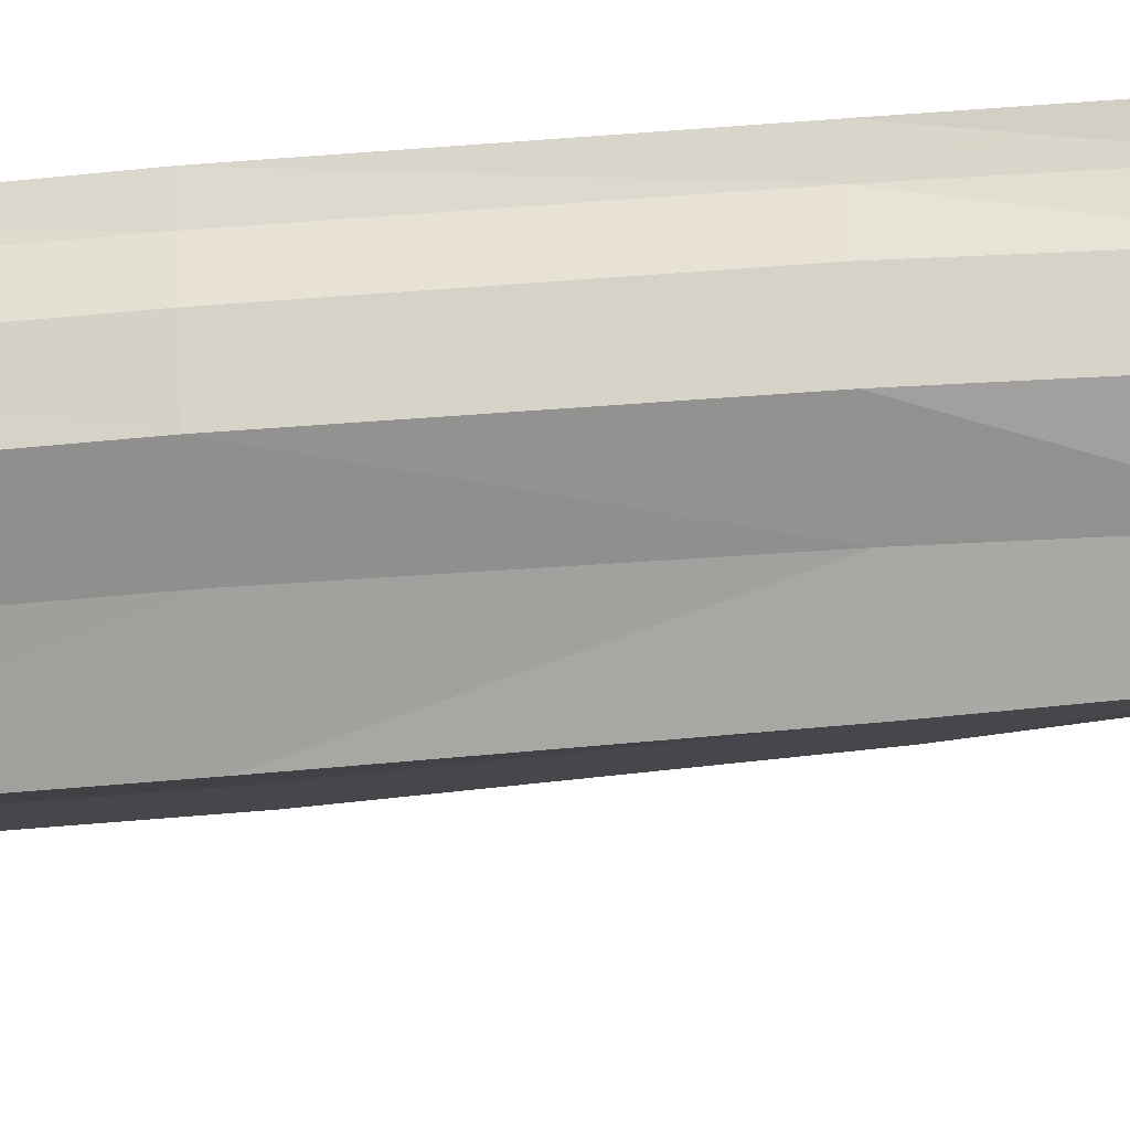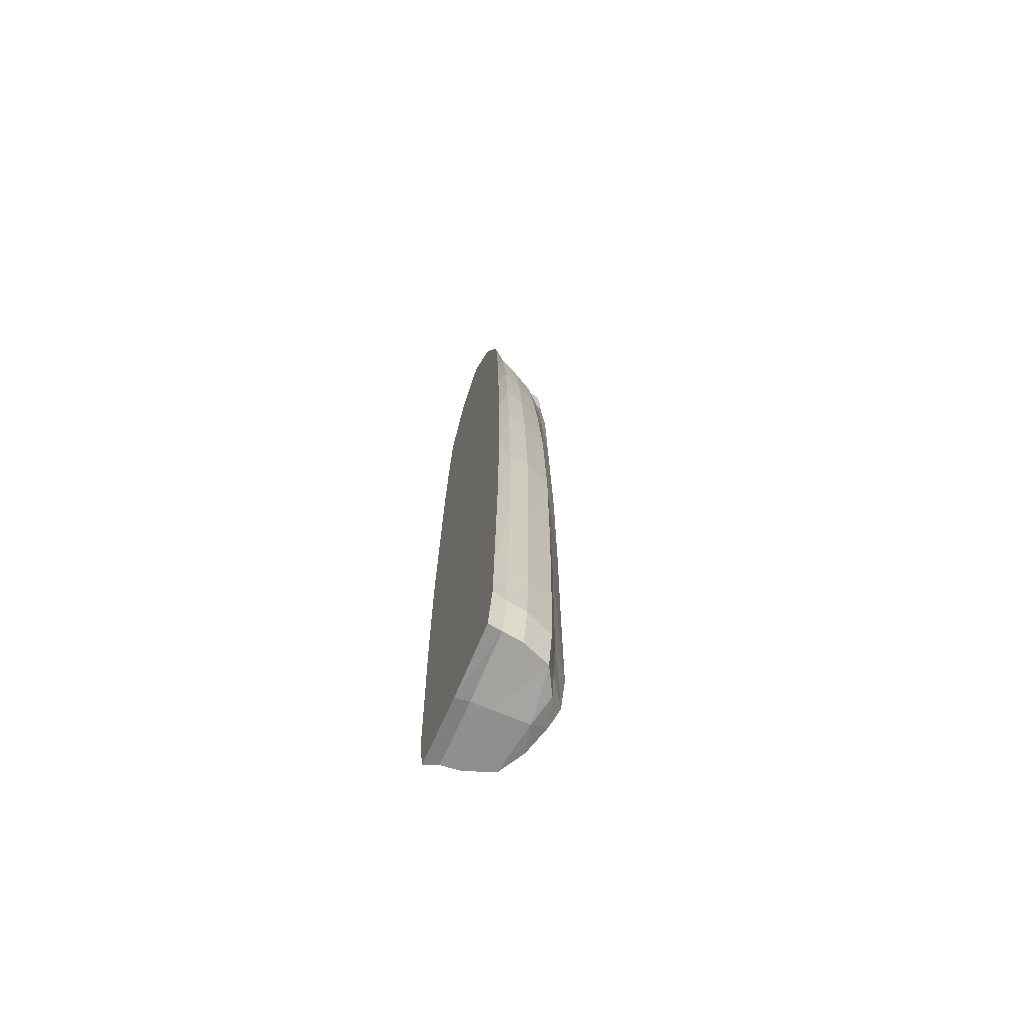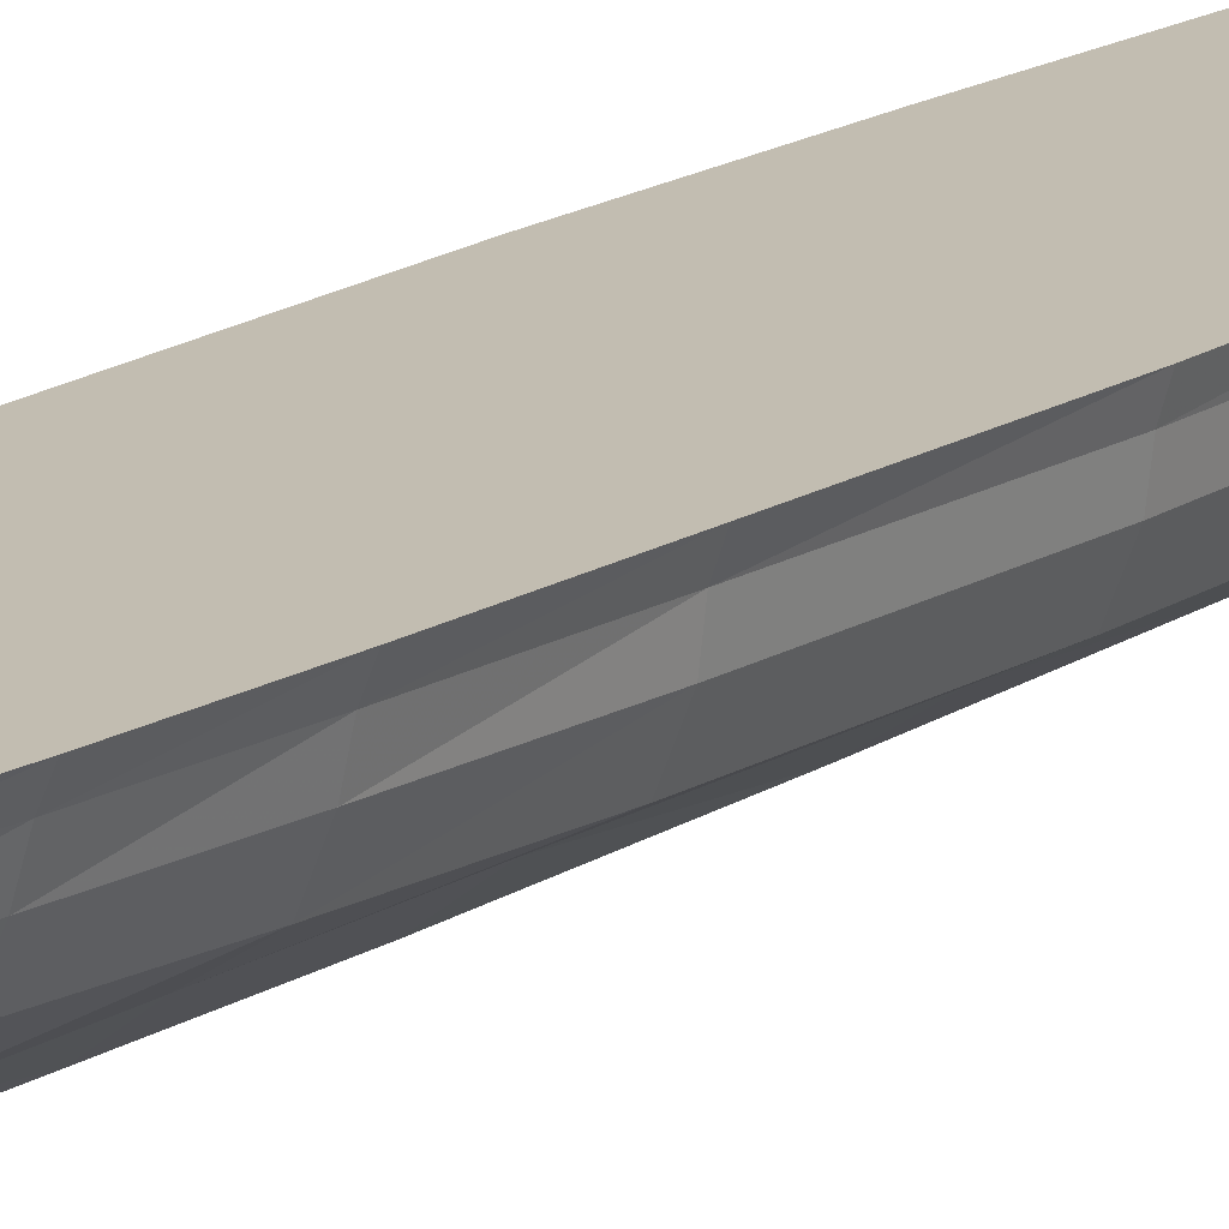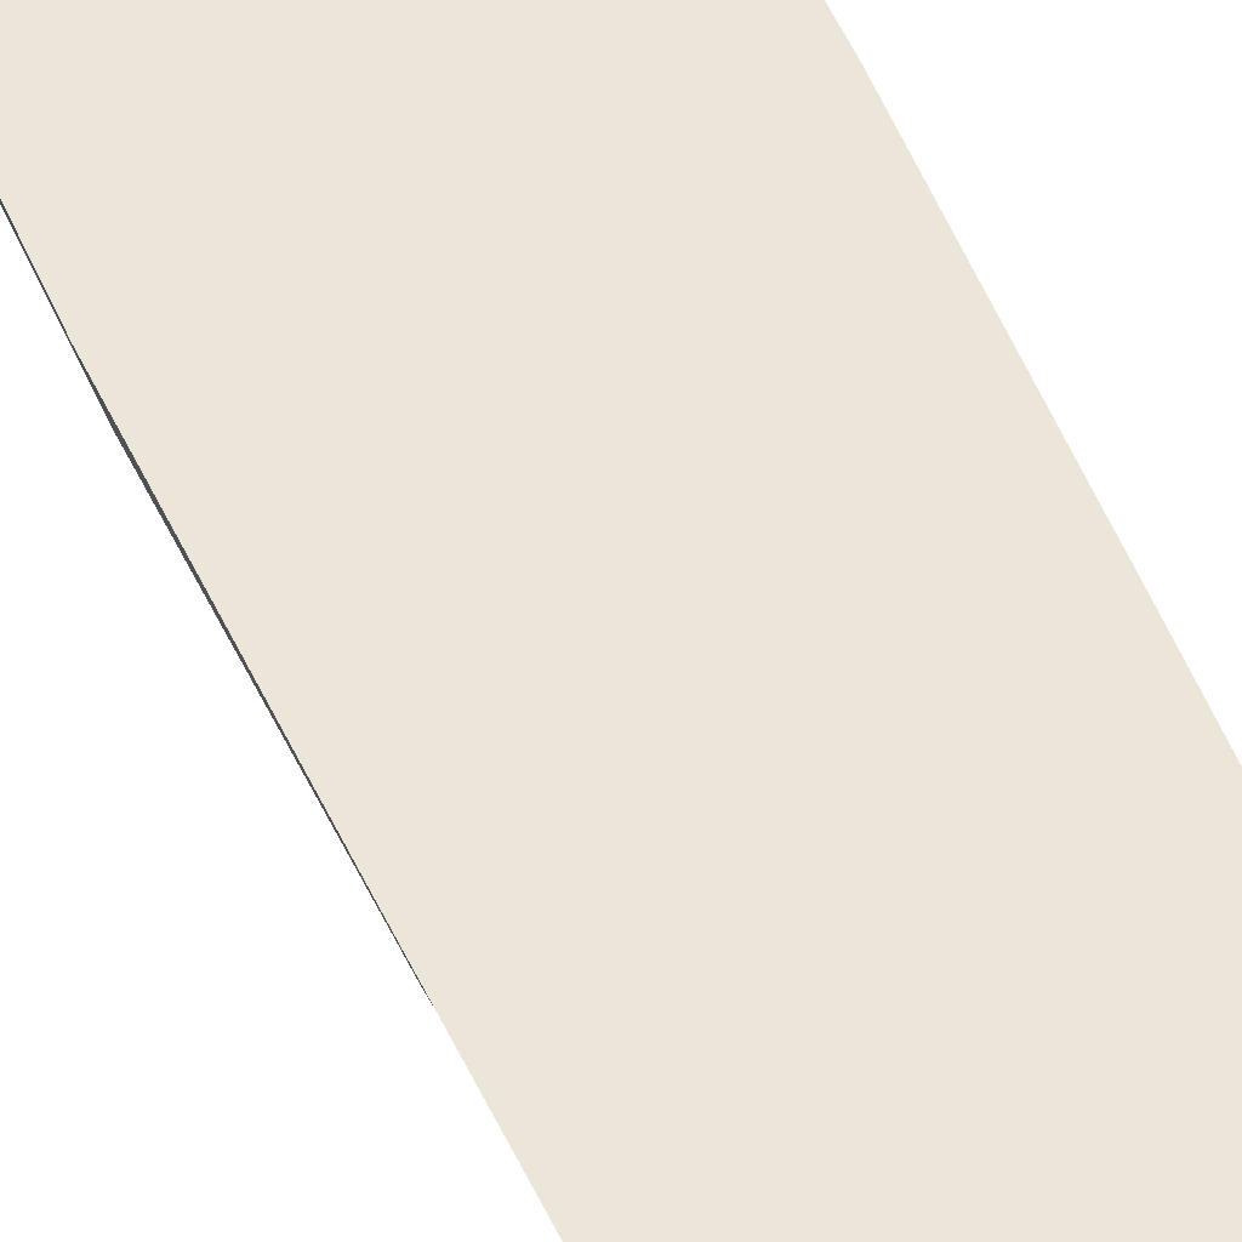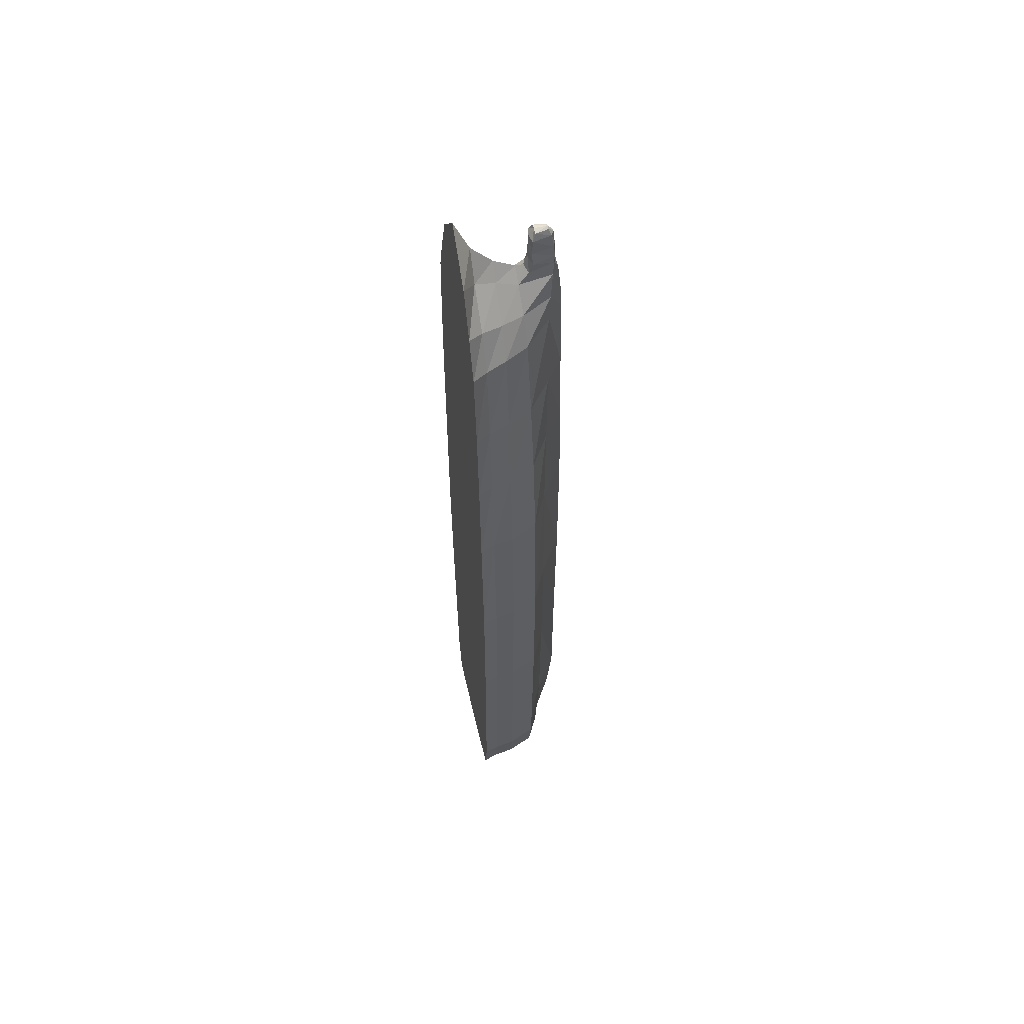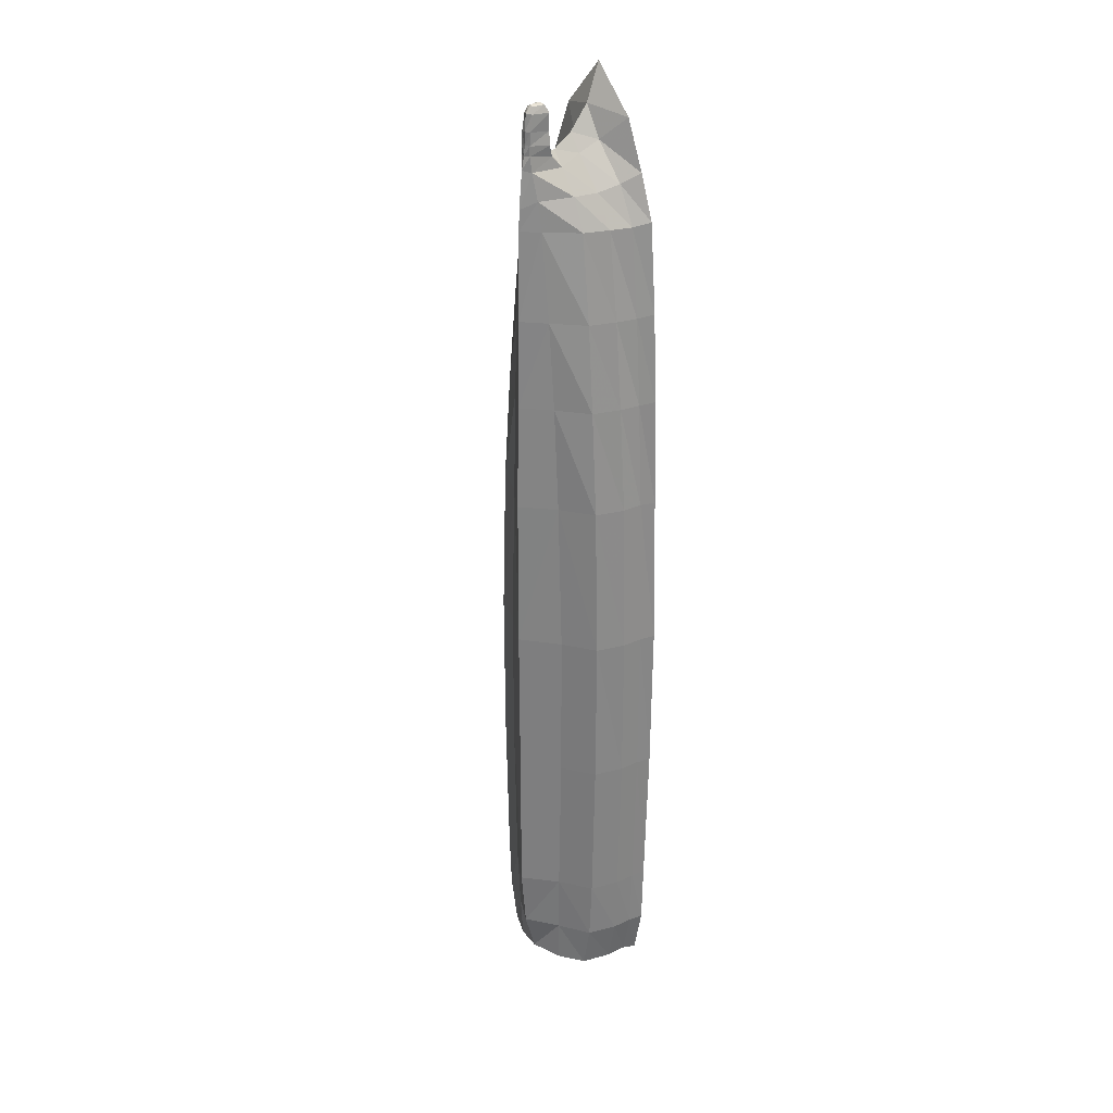
<metadata>
{"format":"obj","ext":"obj","renderer":"f3d","projection":"perspective","resolution":1024,"background":"white","views":[{"elev":-38.3,"azim":-82.5,"up":"+Y"},{"elev":-69.2,"azim":-113.2,"up":"+Z"},{"elev":16.9,"azim":37.4,"up":"+Y"},{"elev":56.7,"azim":-24.2,"up":"+Y"},{"elev":58.3,"azim":-103.3,"up":"+Z"},{"elev":28.0,"azim":46.7,"up":"+Z"}]}
</metadata>
<code>
v 0.7059 0 8.647
v 1.281 0 -8.036
v 0.1192 -1.592 7.922
v 0.5202 -1.379 -7.97
v 0.9843 -1.12 -7.97
v 1.176 -0.6234 -7.97
v 0.1994 -1.001 7.915
v 0.208 -0.6234 8.079
v 1.521 0 1.98
v 0.5698 -1.433 1.98
v 1.377 -0.6234 1.98
v 1.171 -1.109 1.98
v 0.05164 -1.516 8.969
v 0.09598 -1.292 8.971
v 0.9419 -0.6234 6.945
v 0.7305 -1.032 6.936
v 1.28 0 7.019
v 0.2555 -1.516 6.949
v 0.09325 -1.617 8.185
v 0.1534 -1.182 8.113
v 0.6425 -0.6234 7.506
v 0.5017 -1.013 7.49
v 1.029 0 7.793
v 0.2044 -1.544 7.45
v 1.479 0 -6.069
v 0.5947 -1.433 -6.069
v 1.377 -0.6234 -6.069
v 1.184 -1.12 -6.069
v 1.222 -0.2605 -7.97
v 0.2914 -0.2605 8.251
v 1.423 -0.2605 1.98
v 1.095 -0.2605 6.945
v 0.7992 -0.2605 7.612
v 1.423 -0.2605 -6.069
v 0.09184 -1.558 8.854
v 0.1513 -1.24 8.843
v 0.1684 -1.243 8.314
v 0.09811 -1.617 8.358
v 1.451 0 -7.178
v 0.5544 -1.405 -7.176
v 1.331 -0.6234 -7.176
v 1.131 -1.12 -7.176
v 1.384 -0.2605 -7.176
v 1.441 -0.6234 -3.389
v 1.455 -0.6333 -0.7059
v 1.244 -1.122 -3.388
v 1.254 -1.121 -0.7049
v 1.586 0 -0.7066
v 1.558 0 -3.389
v 0.6569 -1.433 -0.7017
v 0.651 -1.433 -3.385
v 1.487 -0.2605 -3.389
v 1.501 -0.2704 -0.7062
v 1.47 0 3.875
v 0.4915 -1.455 3.848
v 1.253 -0.6234 3.847
v 1.045 -1.087 3.844
v 1.339 -0.2605 3.847
v 1.122 -0.6234 5.396
v 0.9127 -1.06 5.39
v 1.242 -0.2605 5.396
v 1.4 0 5.447
v 0.3984 -1.486 5.399
v 0.1388 -1.233 8.545
v 0.09498 -1.604 8.575
v 0 0 9.451
v -0.7059 0 8.647
v 0 0 -8.127
v -1.281 0 -8.036
v 0 -1.708 7.958
v -0.1192 -1.592 7.922
v 0 -1.548 -7.893
v -0.5202 -1.379 -7.97
v -0.9843 -1.12 -7.97
v -1.176 -0.6234 -7.97
v 0 -0.6234 -8.048
v 0 -1.247 -8.048
v -0.1994 -1.001 7.915
v -0.208 -0.6234 8.079
v 0 -0.9908 8.17
v 0 -0.6234 8.39
v 0 0 1.98
v -1.521 0 1.98
v 0 -1.87 1.98
v -0.5698 -1.433 1.98
v -1.377 -0.6234 1.98
v -1.171 -1.109 1.98
v 0 -1.515 8.994
v -0.05164 -1.516 8.969
v -0.09598 -1.292 8.971
v 0 -1.29 8.996
v 0 0 7.019
v 0 -1.781 6.956
v -0.9419 -0.6234 6.945
v -0.7305 -1.032 6.936
v -1.28 0 7.019
v -0.2555 -1.516 6.949
v -0.09325 -1.617 8.185
v 0 -1.127 8.167
v -0.1534 -1.182 8.113
v 0 -1.658 8.188
v 0 0 7.822
v 0 -1.772 7.32
v -0.6425 -0.6234 7.506
v -0.5017 -1.013 7.49
v -1.029 0 7.793
v -0.2044 -1.544 7.45
v -1.479 0 -6.069
v -0.5947 -1.433 -6.069
v 0 0 -6.069
v 0 -1.87 -6.069
v -1.377 -0.6234 -6.069
v -1.184 -1.12 -6.069
v -1.222 -0.2605 -7.97
v -0.2914 -0.2605 8.251
v 0 -0.2605 8.8
v 0 -0.2605 -8.048
v -1.423 -0.2605 1.98
v -1.095 -0.2605 6.945
v -0.7992 -0.2605 7.612
v -1.423 -0.2605 -6.069
v -0.09184 -1.558 8.854
v -0.1513 -1.24 8.843
v 0 -1.611 8.864
v 0 -1.201 8.859
v -0.1684 -1.243 8.314
v 0 -1.196 8.347
v 0 -1.639 8.36
v -0.09811 -1.617 8.358
v -1.451 0 -7.178
v -0.5544 -1.405 -7.176
v 0 0 -7.182
v 0 -1.77 -7.14
v -1.331 -0.6234 -7.176
v -1.131 -1.12 -7.176
v -1.384 -0.2605 -7.176
v 0 0 -3.381
v 0 0 -0.6983
v 0 -1.87 -3.381
v 0 -1.88 -0.6983
v -1.441 -0.6234 -3.389
v -1.455 -0.6333 -0.7059
v -1.244 -1.122 -3.388
v -1.254 -1.121 -0.7049
v -1.586 0 -0.7066
v -1.558 0 -3.389
v -0.6569 -1.433 -0.7017
v -0.651 -1.433 -3.385
v -1.487 -0.2605 -3.389
v -1.501 -0.2704 -0.7062
v -1.47 0 3.875
v -0.4915 -1.455 3.848
v 0 0 3.875
v 0 -1.837 3.851
v -1.253 -0.6234 3.847
v -1.045 -1.087 3.844
v -1.339 -0.2605 3.847
v 0 0 5.447
v 0 -1.809 5.403
v -1.122 -0.6234 5.396
v -0.9127 -1.06 5.39
v -1.242 -0.2605 5.396
v -1.4 0 5.447
v -0.3984 -1.486 5.399
v -0.1388 -1.233 8.545
v 0 -1.189 8.562
v 0 -1.637 8.58
v -0.09498 -1.604 8.575
f 39 2 68
f 72 4 40
f 4 72 77
f 40 4 5
f 91 14 36
f 81 8 30
f 80 7 8
f 41 6 29
f 42 5 6
f 6 76 117
f 5 77 76
f 57 12 11
f 56 11 31
f 55 10 12
f 84 10 55
f 54 9 82
f 88 13 14
f 14 13 35
f 13 88 124
f 23 17 92
f 93 18 24
f 24 18 16
f 21 15 32
f 22 16 15
f 19 101 70
f 20 19 3
f 99 20 7
f 7 22 21
f 8 21 33
f 3 24 22
f 103 24 3
f 1 23 102
f 46 28 27
f 44 27 34
f 51 26 28
f 111 26 51
f 49 25 110
f 52 34 25
f 30 33 23
f 33 32 17
f 58 31 9
f 29 117 68
f 43 29 2
f 116 30 1
f 36 35 65
f 35 124 167
f 125 36 64
f 127 37 20
f 38 128 101
f 37 38 19
f 34 43 39
f 28 42 41
f 27 41 43
f 26 40 42
f 133 40 26
f 25 39 132
f 31 53 48
f 53 52 49
f 9 48 138
f 48 49 137
f 140 50 10
f 139 51 50
f 10 50 47
f 50 51 46
f 11 45 53
f 45 44 52
f 12 47 45
f 47 46 44
f 61 58 54
f 62 54 153
f 154 55 63
f 63 55 57
f 59 56 58
f 60 57 56
f 16 60 59
f 15 59 61
f 18 63 60
f 159 63 18
f 17 62 158
f 32 61 62
f 166 64 37
f 65 167 128
f 64 65 38
f 68 69 130
f 131 73 72
f 77 72 73
f 74 73 131
f 123 90 91
f 115 79 81
f 79 78 80
f 114 75 134
f 75 74 135
f 117 76 75
f 76 77 74
f 86 87 156
f 118 86 155
f 87 85 152
f 152 85 84
f 82 83 151
f 90 89 88
f 122 89 90
f 124 88 89
f 92 96 106
f 107 97 93
f 95 97 107
f 119 94 104
f 94 95 105
f 70 101 98
f 71 98 100
f 78 100 99
f 104 105 78
f 120 104 79
f 105 107 71
f 71 107 103
f 102 106 67
f 112 113 143
f 121 112 141
f 113 109 148
f 148 109 111
f 110 108 146
f 108 121 149
f 106 120 115
f 96 119 120
f 83 118 157
f 68 117 114
f 69 114 136
f 67 115 116
f 168 122 123
f 167 124 122
f 165 123 125
f 100 126 127
f 101 128 129
f 98 129 126
f 130 136 121
f 134 135 113
f 136 134 112
f 135 131 109
f 109 131 133
f 132 130 108
f 145 150 118
f 146 149 150
f 138 145 83
f 137 146 145
f 85 147 140
f 147 148 139
f 144 147 85
f 143 148 147
f 150 142 86
f 149 141 142
f 142 144 87
f 141 143 144
f 151 157 162
f 153 151 163
f 164 152 154
f 156 152 164
f 157 155 160
f 155 156 161
f 160 161 95
f 162 160 94
f 161 164 97
f 97 164 159
f 158 163 96
f 163 162 119
f 126 165 166
f 128 167 168
f 129 168 165
f 132 39 68
f 133 72 40
f 5 4 77
f 42 40 5
f 125 91 36
f 116 81 30
f 81 80 8
f 43 41 29
f 41 42 6
f 29 6 117
f 6 5 76
f 56 57 11
f 58 56 31
f 57 55 12
f 154 84 55
f 153 54 82
f 91 88 14
f 36 14 35
f 35 13 124
f 102 23 92
f 103 93 24
f 22 24 16
f 33 21 32
f 21 22 15
f 3 19 70
f 7 20 3
f 80 99 7
f 8 7 21
f 30 8 33
f 7 3 22
f 70 103 3
f 66 1 102
f 44 46 27
f 52 44 34
f 46 51 28
f 139 111 51
f 137 49 110
f 49 52 25
f 1 30 23
f 23 33 17
f 54 58 9
f 2 29 68
f 39 43 2
f 66 116 1
f 64 36 65
f 65 35 167
f 166 125 64
f 99 127 20
f 19 38 101
f 20 37 19
f 25 34 39
f 27 28 41
f 34 27 43
f 28 26 42
f 111 133 26
f 110 25 132
f 9 31 48
f 48 53 49
f 82 9 138
f 138 48 137
f 84 140 10
f 140 139 50
f 12 10 47
f 47 50 46
f 31 11 53
f 53 45 52
f 11 12 45
f 45 47 44
f 62 61 54
f 158 62 153
f 159 154 63
f 60 63 57
f 61 59 58
f 59 60 56
f 15 16 59
f 32 15 61
f 16 18 60
f 93 159 18
f 92 17 158
f 17 32 62
f 127 166 37
f 38 65 128
f 37 64 38
f 132 68 130
f 133 131 72
f 74 77 73
f 135 74 131
f 125 123 91
f 116 115 81
f 81 79 80
f 136 114 134
f 134 75 135
f 114 117 75
f 75 76 74
f 155 86 156
f 157 118 155
f 156 87 152
f 154 152 84
f 153 82 151
f 91 90 88
f 123 122 90
f 122 124 89
f 102 92 106
f 103 107 93
f 105 95 107
f 120 119 104
f 104 94 105
f 71 70 98
f 78 71 100
f 80 78 99
f 79 104 78
f 115 120 79
f 78 105 71
f 70 71 103
f 66 102 67
f 141 112 143
f 149 121 141
f 143 113 148
f 139 148 111
f 137 110 146
f 146 108 149
f 67 106 115
f 106 96 120
f 151 83 157
f 69 68 114
f 130 69 136
f 66 67 116
f 165 168 123
f 168 167 122
f 166 165 125
f 99 100 127
f 98 101 129
f 100 98 126
f 108 130 121
f 112 134 113
f 121 136 112
f 113 135 109
f 111 109 133
f 110 132 108
f 83 145 118
f 145 146 150
f 82 138 83
f 138 137 145
f 84 85 140
f 140 147 139
f 87 144 85
f 144 143 147
f 118 150 86
f 150 149 142
f 86 142 87
f 142 141 144
f 163 151 162
f 158 153 163
f 159 164 154
f 161 156 164
f 162 157 160
f 160 155 161
f 94 160 95
f 119 162 94
f 95 161 97
f 93 97 159
f 92 158 96
f 96 163 119
f 127 126 166
f 129 128 168
f 126 129 165

</code>
